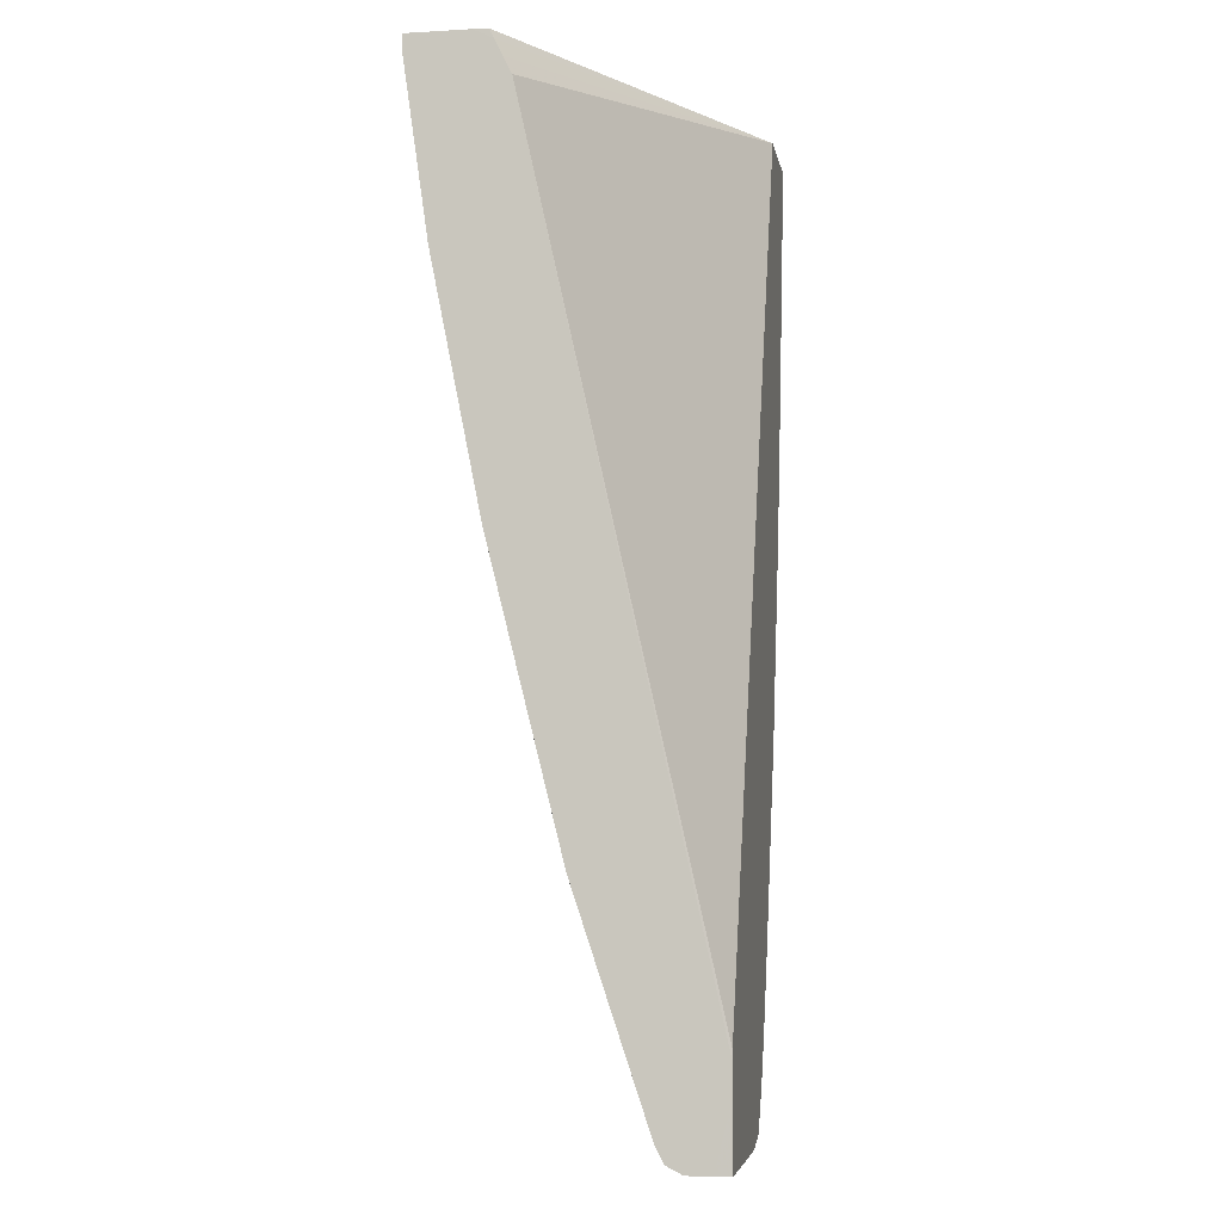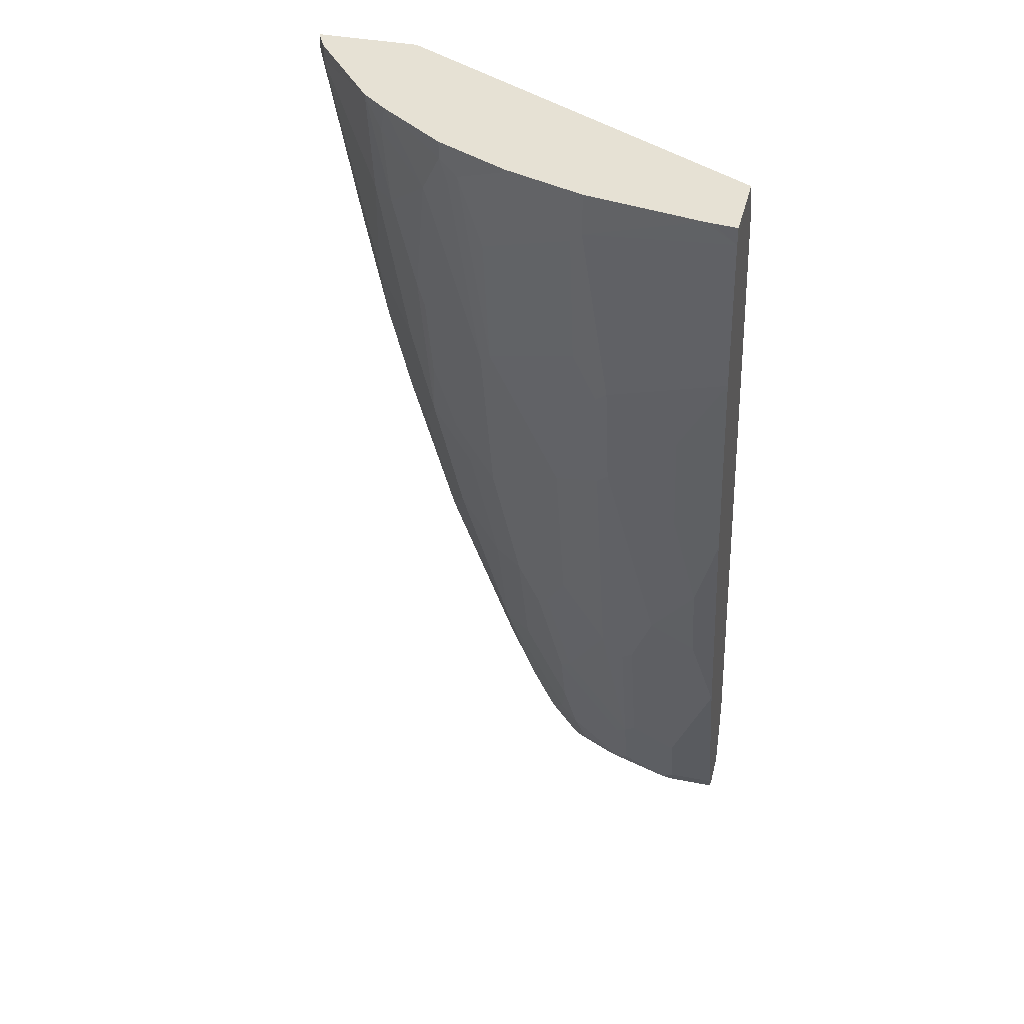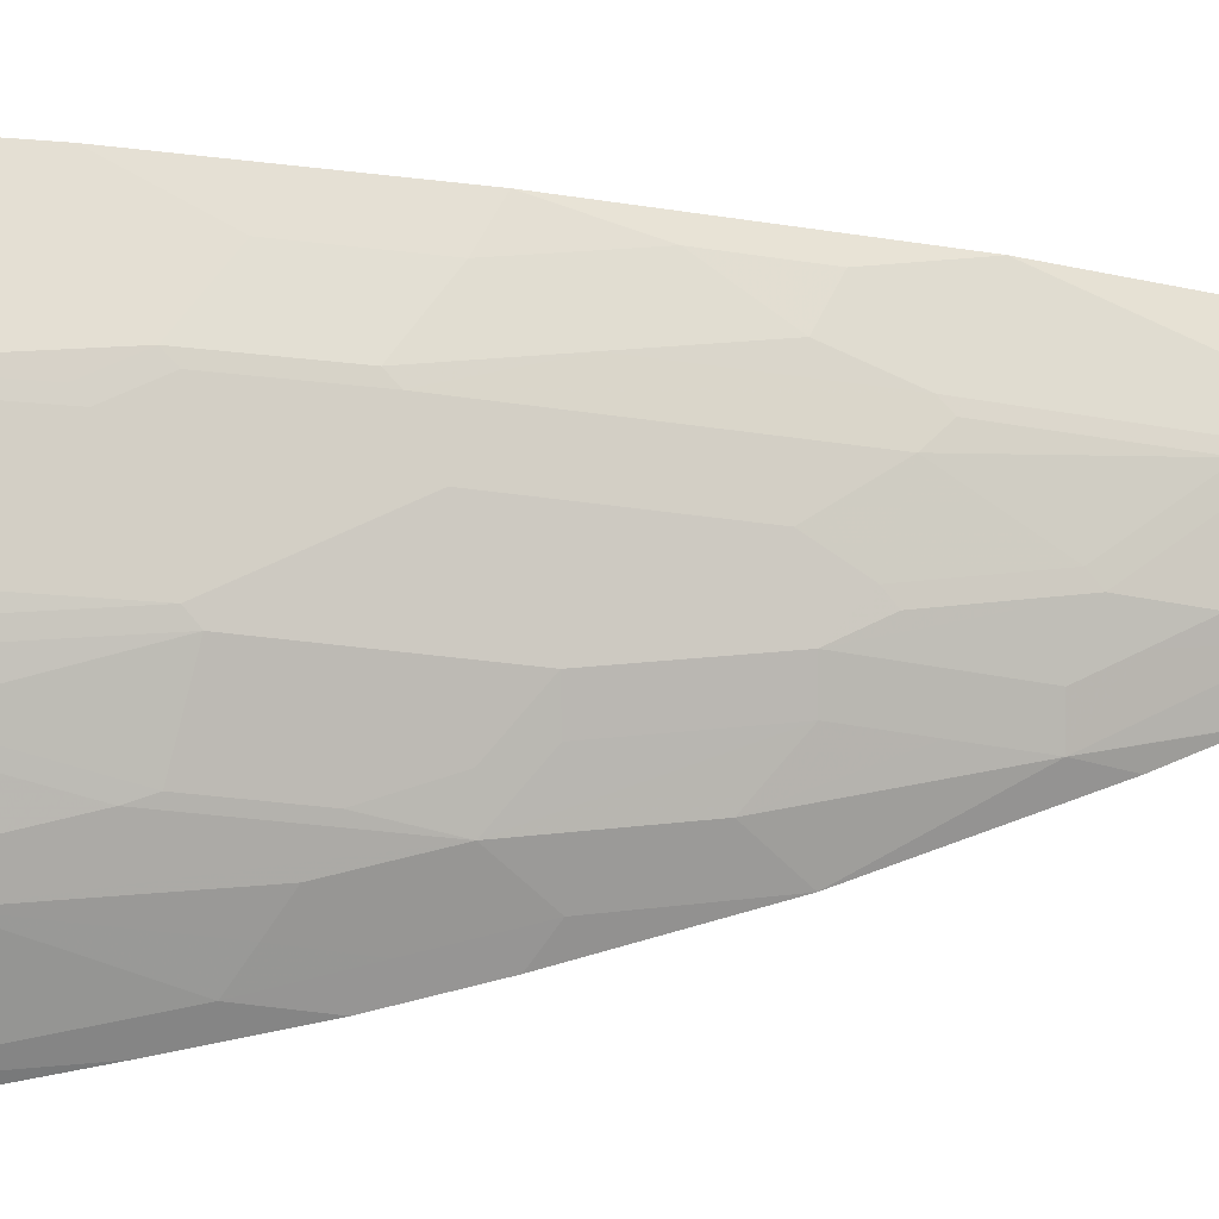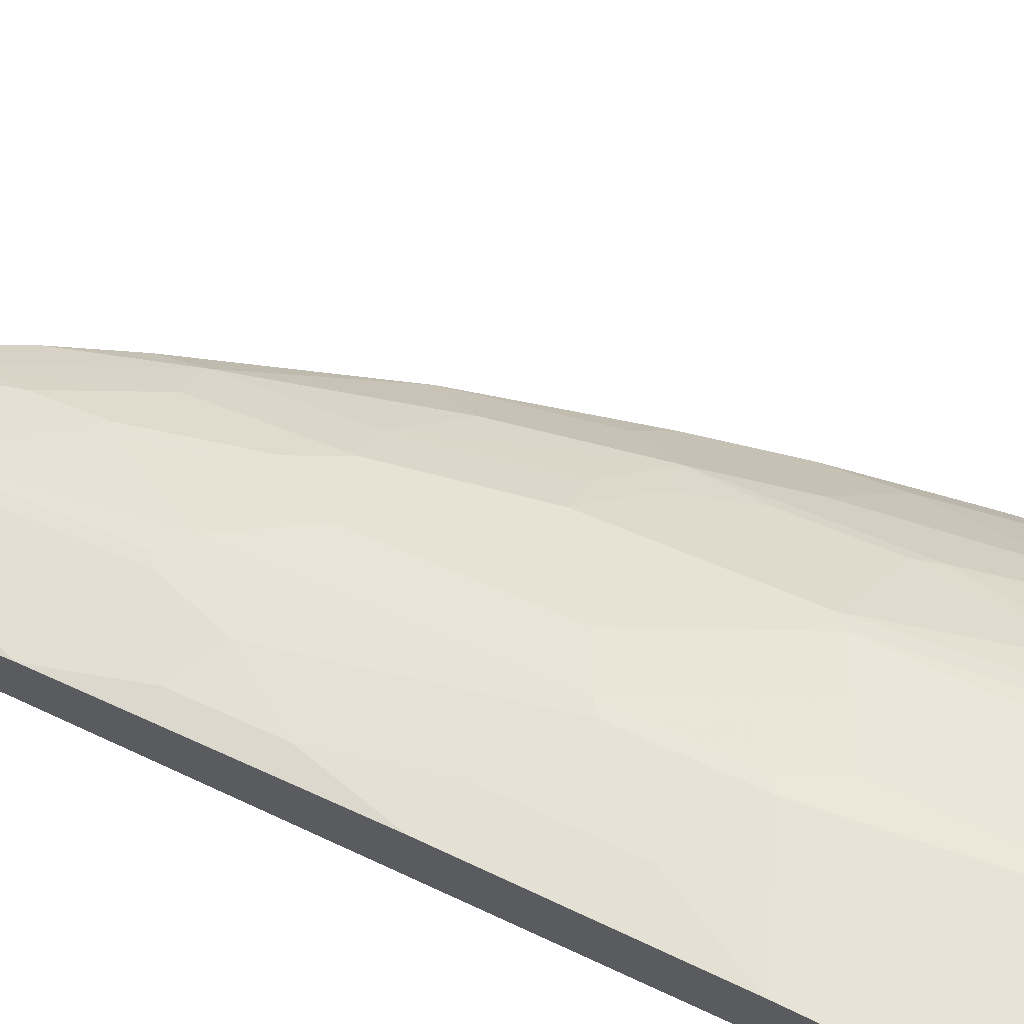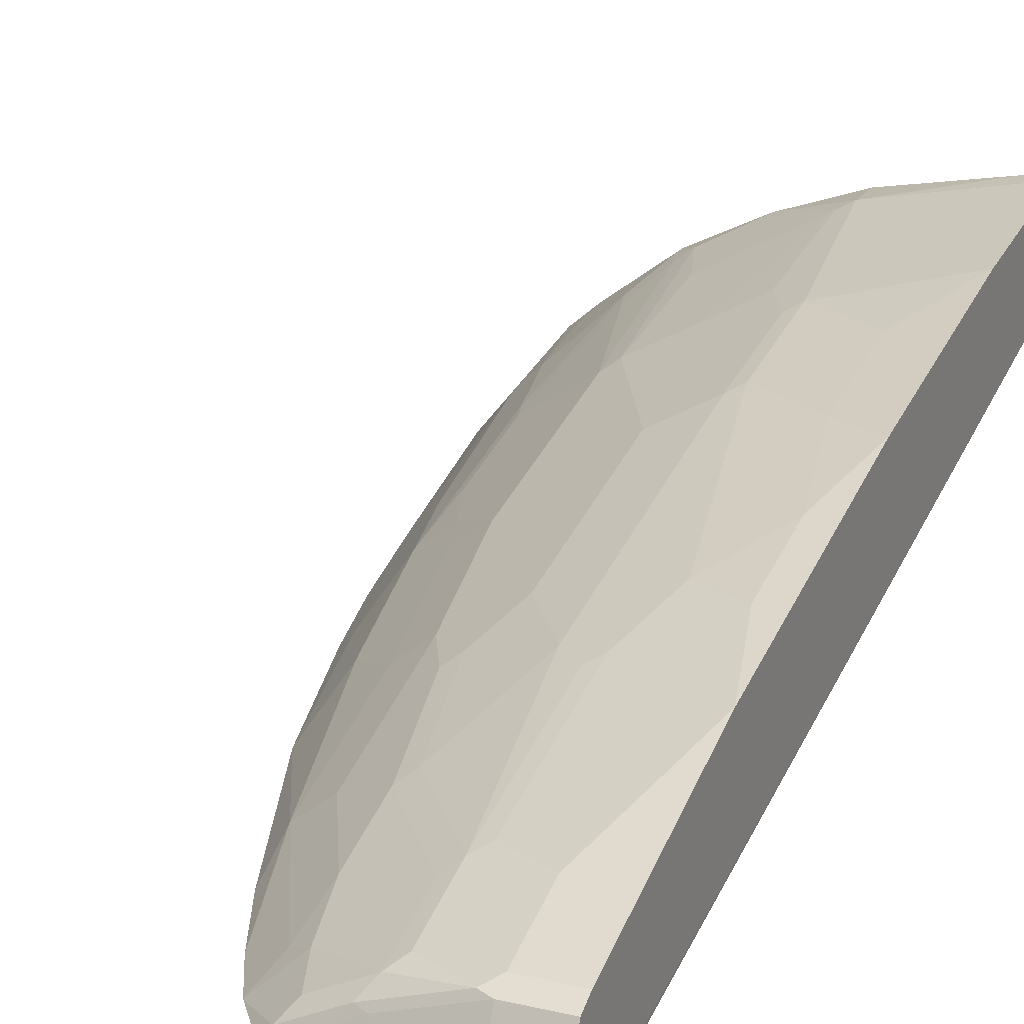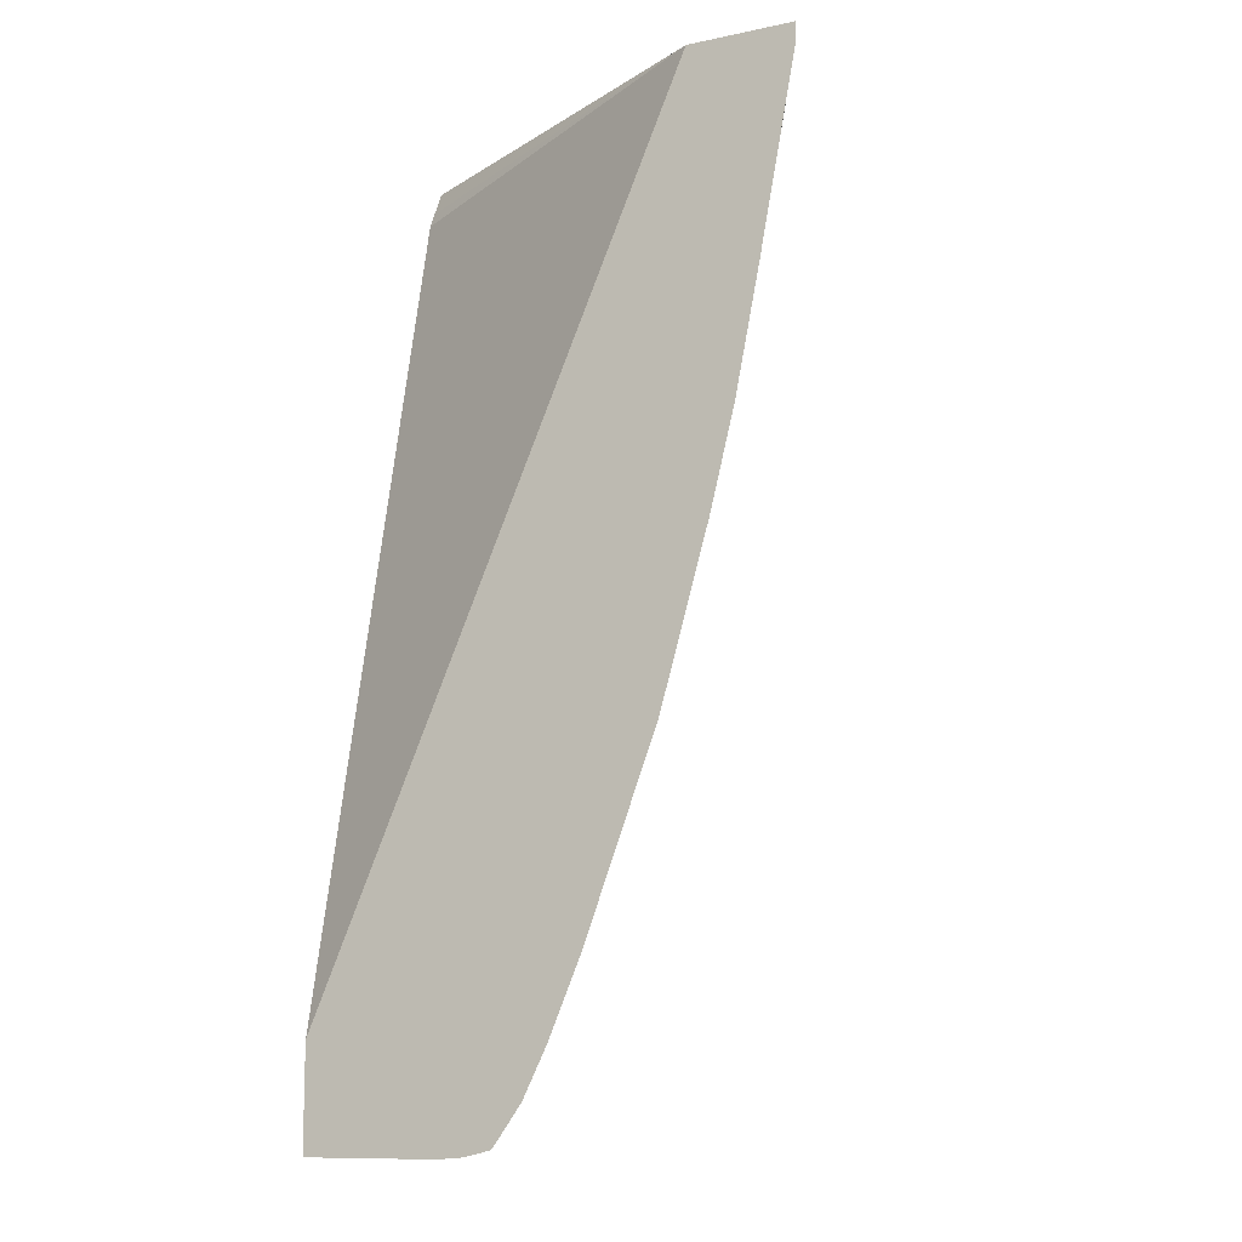
<metadata>
{"format":"obj","ext":"obj","renderer":"f3d","projection":"perspective","resolution":1024,"background":"white","views":[{"elev":-5.3,"azim":99.8,"up":"+Y"},{"elev":39.2,"azim":13.8,"up":"+Y"},{"elev":59.4,"azim":-91.1,"up":"+Z"},{"elev":69.8,"azim":117.5,"up":"+Z"},{"elev":20.0,"azim":23.1,"up":"+Z"},{"elev":-11.3,"azim":-153.2,"up":"+Y"}]}
</metadata>
<code>
v -0.3419 -0.1208 0.351
v -0.3334 -0.1208 0.368
v -0.3351 -0.1084 0.3647
v -0.3419 -0.1084 0.351
v -0.316 -0.2584 0.351
v -0.2817 -0.1898 0.4197
v -0.2813 -0.1084 0.4347
v -0.3334 -0.1084 0.368
v -0.299 -0.2932 0.368
v -0.2674 -0.1084 0.351
v -0.2987 -0.3447 0.351
v -0.2644 -0.1898 0.4369
v -0.2817 -0.3105 0.3852
v -0.2644 -0.3278 0.4025
v -0.2472 -0.3967 0.4025
v -0.2472 -0.2588 0.4369
v -0.2673 -0.1294 0.4441
v -0.262 -0.1084 0.4514
v -0.2817 -0.3622 0.368
v -5.3e-07 -0.1084 0.4977
v 6.642e-05 -0.115 0.4944
v 6.642e-05 -0.1265 0.4887
v 6.642e-05 -0.138 0.4829
v -5.3e-07 -0.7213 0.351
v -0.2815 -0.4136 0.351
v -0.23 -0.1552 0.4714
v -0.2644 -0.4312 0.368
v -0.23 -0.5001 0.3852
v -0.1955 -0.5347 0.4025
v -0.2127 -0.4312 0.4197
v -0.1897 -0.4312 0.4377
v -0.2242 -0.3967 0.4204
v -0.2414 -0.345 0.4204
v -0.2414 -0.276 0.4377
v -0.2242 -0.1725 0.4722
v -0.2127 -0.1084 0.4887
v -0.2127 -0.1208 0.4887
v 6.642e-05 -0.1084 0.5081
v 6.642e-05 -0.7284 0.351
v -0.247 -0.5343 0.351
v -0.1955 -0.6381 0.368
v -0.1955 -0.5864 0.3852
v -0.1725 -0.5347 0.4204
v -0.207 -0.3795 0.4377
v -0.1466 -0.5605 0.4269
v -0.1811 -0.4226 0.4441
v -0.1897 -0.2932 0.4722
v -0.207 -0.138 0.4894
v -0.1651 -0.1084 0.5125
v -0.1983 -0.1294 0.4959
v -0.1897 -0.1208 0.5002
v 6.642e-05 -0.1084 0.515
v 6.642e-05 -0.7485 0.351
v -0.1953 -0.6722 0.351
v -0.1728 -0.7247 0.351
v -0.1725 -0.7244 0.3514
v -0.1438 -0.7416 0.368
v -0.1552 -0.6726 0.3859
v -0.1725 -0.6381 0.3859
v -0.1725 -0.5864 0.4032
v -0.138 -0.6554 0.4032
v -0.1552 -0.5691 0.4204
v -0.1294 -0.6468 0.4096
v -0.09487 -0.5778 0.4441
v -0.1294 -0.526 0.4441
v -0.1466 -0.4916 0.4441
v -0.1466 -0.3536 0.4786
v -0.1811 -0.2846 0.4786
v -0.1602 -0.1084 0.515
v -0.1639 -0.1121 0.5131
v -0.1811 -0.1811 0.4959
v -5.3e-07 -0.1084 0.5519
v 6.642e-05 -0.1208 0.5519
v 6.642e-05 -0.7934 0.3622
v -5.3e-07 -0.7934 0.351
v -0.1556 -0.7592 0.351
v -0.1294 -0.7502 0.3751
v -0.138 -0.7071 0.3859
v -0.08627 -0.7244 0.4032
v -0.07763 -0.7158 0.4096
v -0.07763 -0.595 0.4441
v -0.069 -0.5864 0.4485
v -0.09487 -0.3709 0.4959
v -0.1294 -0.3881 0.4786
v -0.1294 -0.3019 0.4959
v -0.1466 -0.2673 0.4959
v -0.1035 -0.138 0.5347
v -0.1035 -0.1084 0.5347
v -0.1466 -0.1639 0.5131
v -0.1121 -0.1467 0.5304
v -0.01727 -0.1084 0.5501
v -5.3e-07 -0.1208 0.5519
v -5.3e-07 -0.2415 0.5347
v 6.642e-05 -0.2415 0.5347
v 6.642e-05 -0.7934 0.3795
v -0.09745 -0.7934 0.351
v -0.1436 -0.7757 0.351
v -0.1294 -0.7847 0.3579
v -0.1294 -0.7675 0.3665
v -0.1208 -0.7761 0.3687
v -0.08627 -0.7761 0.3859
v -0.07763 -0.7675 0.3924
v -0.03452 -0.7244 0.414
v -0.069 -0.7071 0.414
v -0.03452 -0.6037 0.4485
v -0.05176 -0.5347 0.4657
v -0.069 -0.4485 0.4829
v -0.08627 -0.3622 0.5002
v -0.08627 -0.276 0.5174
v -0.09487 -0.2846 0.5131
v -0.1121 -0.2501 0.5131
v -0.069 -0.1725 0.5347
v -0.02223 -0.1084 0.5495
v -0.1035 -0.2415 0.5174
v -0.03452 -0.3105 0.5174
v -5.3e-07 -0.414 0.5002
v 6.642e-05 -0.414 0.5002
v -0.03452 -0.7934 0.3795
v 6.642e-05 -0.7876 0.391
v -5.3e-07 -0.7876 0.391
v -0.08627 -0.7934 0.3622
v -0.1154 -0.792 0.351
v -0.1349 -0.7875 0.351
v -0.1035 -0.789 0.3644
v -0.1121 -0.7847 0.3665
v -0.09487 -0.7847 0.3751
v -0.04315 -0.7847 0.3924
v -0.03452 -0.7761 0.3967
v 6.642e-05 -0.7244 0.414
v -0.01727 -0.6726 0.4312
v -5.3e-07 -0.6209 0.4485
v -0.01727 -0.5519 0.4657
v -0.01727 -0.4829 0.4829
v -0.03452 -0.3967 0.5002
v 6.642e-05 -0.4829 0.4829
v -0.03452 -0.7876 0.391
v 6.642e-05 -0.7761 0.3967
v -0.08627 -0.7876 0.3737
v -0.1308 -0.7884 0.351
v 6.642e-05 -0.6726 0.4312
v 6.642e-05 -0.6209 0.4484
f 76 97 98
f 76 98 99
f 72 91 92
f 77 99 100
f 74 96 75
f 76 99 77
f 77 100 101
f 73 93 94
f 74 118 121
f 74 95 118
f 73 92 93
f 72 92 73
f 71 86 89
f 74 121 96
f 77 101 78
f 82 106 107
f 79 102 80
f 83 110 85
f 70 90 87
f 83 109 110
f 83 108 109
f 82 107 83
f 82 132 106
f 79 101 102
f 82 105 132
f 82 103 130
f 82 104 103
f 80 82 81
f 80 104 82
f 80 103 104
f 80 102 103
f 82 130 105
f 70 89 90
f 56 76 57
f 69 70 87
f 83 107 108
f 50 70 69
f 50 68 71
f 50 71 89
f 50 89 70
f 52 72 73
f 53 74 75
f 55 76 56
f 57 76 77
f 57 77 78
f 57 78 58
f 58 78 61
f 58 61 60
f 58 60 59
f 61 78 101
f 61 101 79
f 61 79 63
f 68 86 71
f 67 84 83
f 67 86 68
f 67 85 86
f 67 83 85
f 65 83 84
f 69 87 88
f 65 67 66
f 64 83 65
f 64 82 83
f 64 81 82
f 64 80 81
f 63 80 64
f 63 79 80
f 65 84 67
f 85 110 111
f 120 137 128
f 86 111 90
f 105 131 132
f 105 130 131
f 106 133 134
f 106 134 107
f 106 132 133
f 107 134 108
f 108 134 115
f 108 115 109
f 109 114 110
f 110 114 111
f 116 134 133
f 116 133 131
f 116 131 135
f 116 135 117
f 118 136 138
f 118 138 121
f 119 137 120
f 49 50 69
f 131 133 132
f 131 141 135
f 131 140 141
f 127 138 136
f 126 138 127
f 103 131 130
f 124 126 125
f 123 139 124
f 122 124 139
f 121 124 122
f 121 138 124
f 120 127 136
f 120 128 127
f 124 138 126
f 103 140 131
f 103 129 140
f 103 137 129
f 93 134 116
f 93 115 134
f 93 109 115
f 93 112 109
f 92 112 93
f 91 113 92
f 93 116 117
f 90 111 114
f 87 114 109
f 87 90 114
f 87 113 88
f 87 92 113
f 87 112 92
f 86 90 89
f 87 109 112
f 85 111 86
f 93 117 94
f 95 120 136
f 103 128 137
f 103 127 128
f 102 127 103
f 101 127 102
f 101 126 127
f 101 125 126
f 95 119 120
f 98 100 99
f 98 125 101
f 98 124 125
f 98 123 124
f 97 123 98
f 96 121 122
f 95 136 118
f 98 101 100
f 49 51 50
f 3 18 36
f 47 68 48
f 3 38 20
f 3 20 10
f 3 10 4
f 5 11 9
f 6 12 7
f 6 9 13
f 6 13 14
f 6 14 15
f 6 15 16
f 6 16 12
f 7 17 18
f 7 12 17
f 9 11 25
f 9 25 19
f 9 19 13
f 10 20 21
f 10 21 22
f 15 34 16
f 15 33 34
f 15 32 33
f 15 31 32
f 15 30 31
f 15 29 30
f 3 52 38
f 15 28 29
f 13 15 14
f 13 19 15
f 12 16 26
f 12 26 17
f 10 23 24
f 10 22 23
f 15 27 28
f 15 19 27
f 3 72 52
f 3 113 91
f 1 2 3
f 1 3 4
f 1 4 10
f 1 10 24
f 1 24 39
f 1 39 53
f 1 53 75
f 1 75 96
f 1 96 122
f 1 122 139
f 1 139 123
f 1 123 97
f 1 97 76
f 1 76 55
f 1 55 54
f 1 54 40
f 1 40 25
f 3 88 113
f 3 49 69
f 3 36 49
f 48 68 50
f 3 7 18
f 3 8 7
f 3 91 72
f 2 9 6
f 2 8 3
f 2 7 8
f 2 6 7
f 1 5 2
f 1 11 5
f 1 25 11
f 2 5 9
f 16 34 35
f 3 69 88
f 17 26 18
f 31 68 47
f 31 47 44
f 32 44 34
f 32 34 33
f 34 47 35
f 34 44 47
f 35 48 37
f 35 47 48
f 36 37 49
f 37 48 50
f 37 50 51
f 37 51 49
f 40 54 41
f 41 54 55
f 41 55 56
f 41 57 58
f 41 58 59
f 16 35 26
f 46 67 68
f 46 66 67
f 45 66 46
f 45 65 66
f 45 64 65
f 31 46 68
f 45 63 64
f 45 62 61
f 43 62 45
f 43 61 62
f 43 60 61
f 41 60 42
f 41 59 60
f 45 61 63
f 31 45 46
f 41 56 57
f 31 44 32
f 21 137 119
f 21 129 137
f 21 140 129
f 21 141 140
f 21 135 141
f 21 94 117
f 21 119 95
f 21 73 94
f 21 38 52
f 20 38 21
f 19 25 27
f 18 37 36
f 31 43 45
f 18 26 37
f 21 52 73
f 21 95 74
f 21 117 135
f 21 74 53
f 29 60 43
f 29 42 60
f 29 31 30
f 29 43 31
f 28 41 42
f 28 40 41
f 27 40 28
f 28 42 29
f 26 35 37
f 25 40 27
f 23 39 24
f 21 23 22
f 21 39 23
f 21 53 39

</code>
